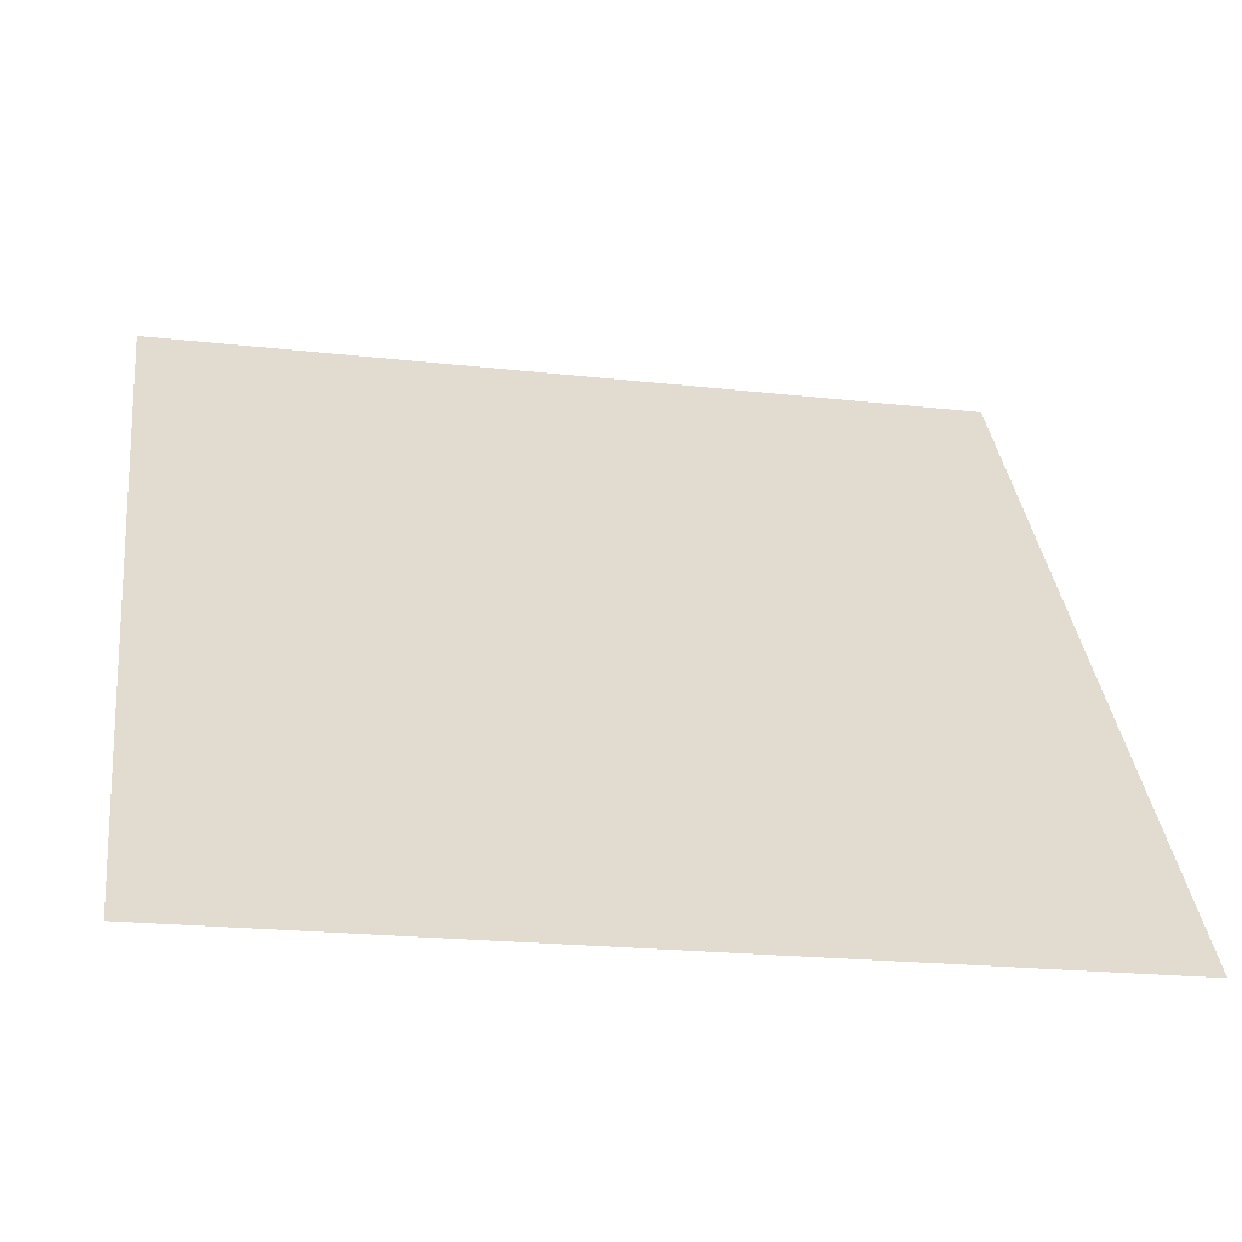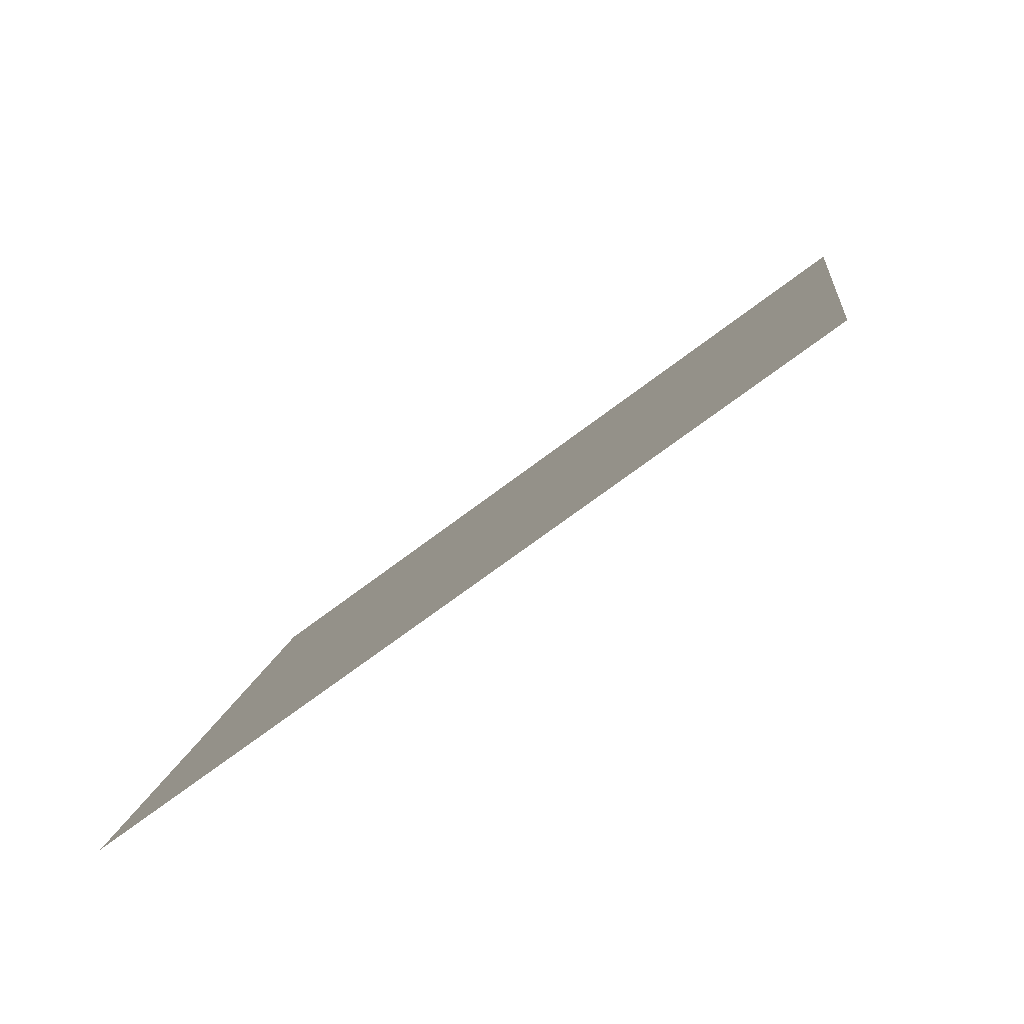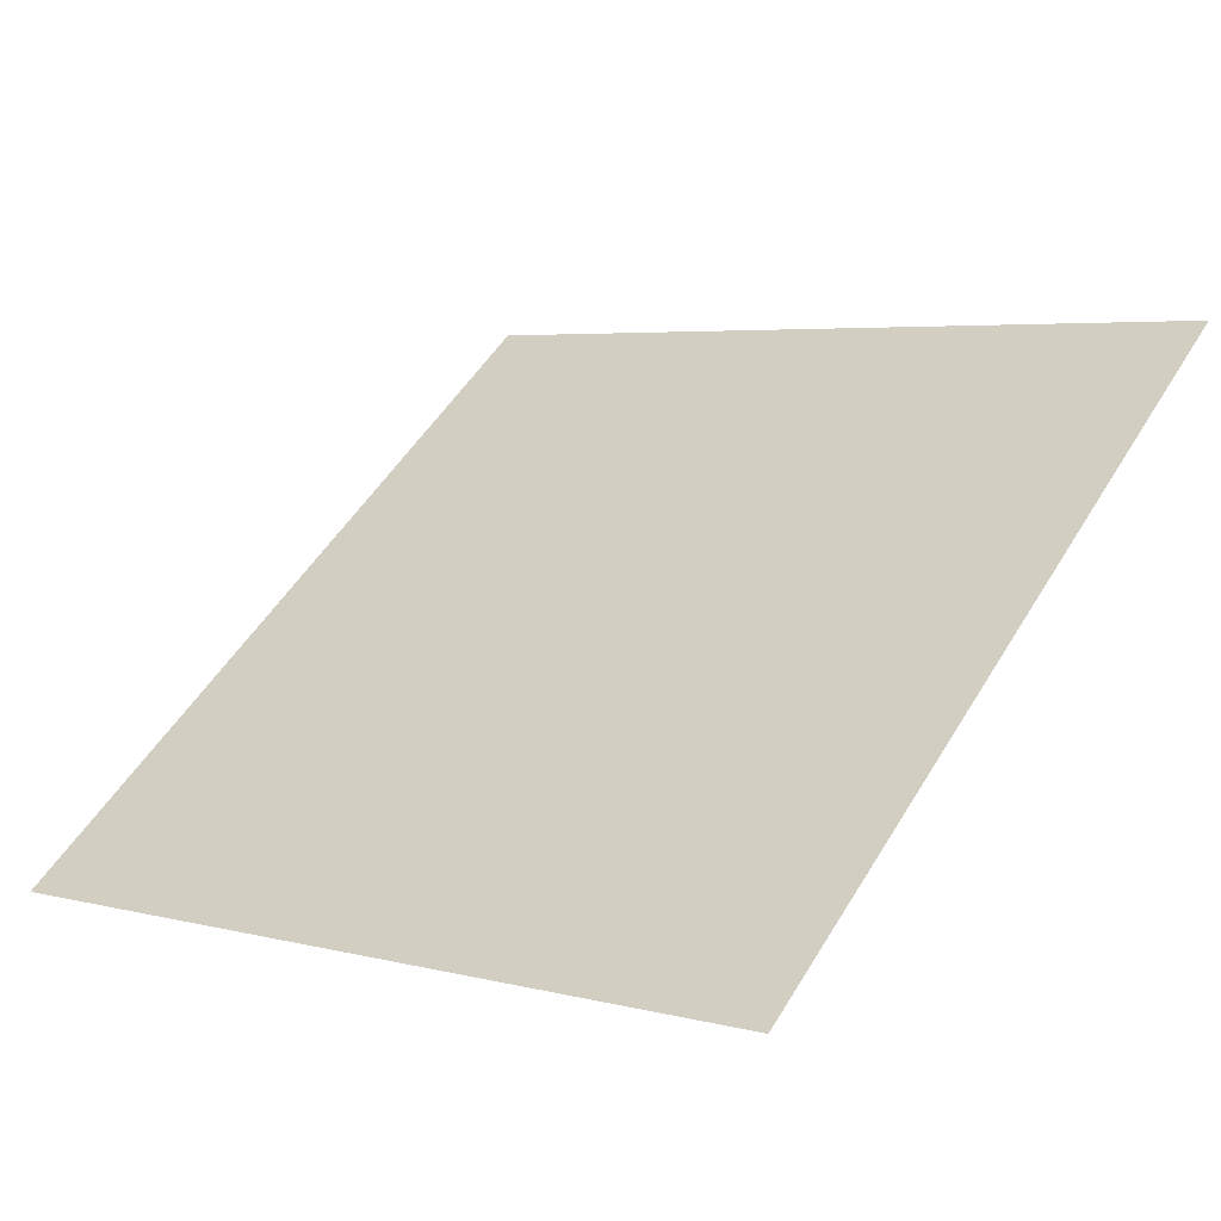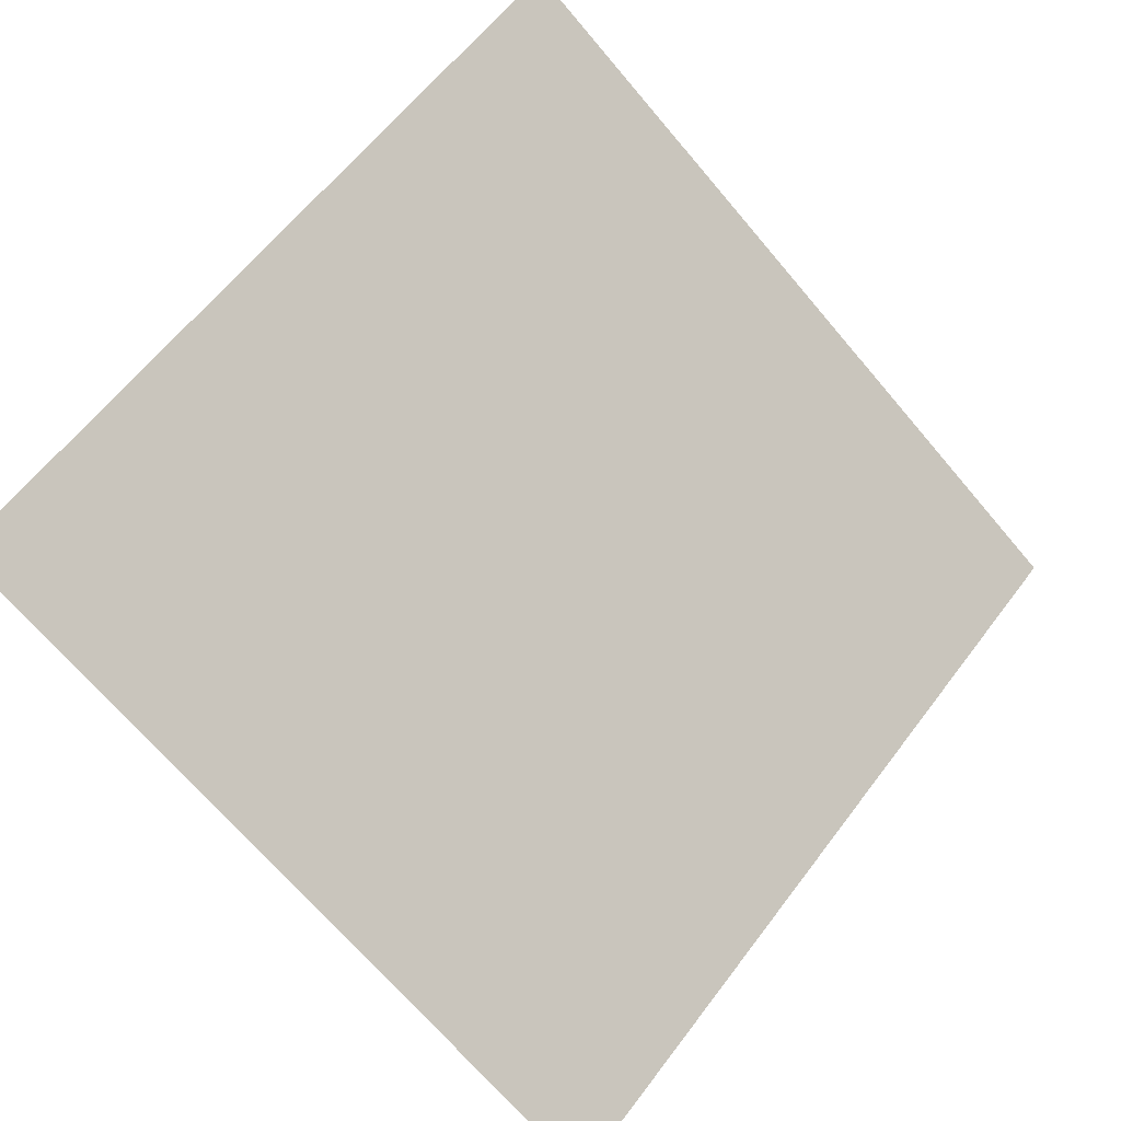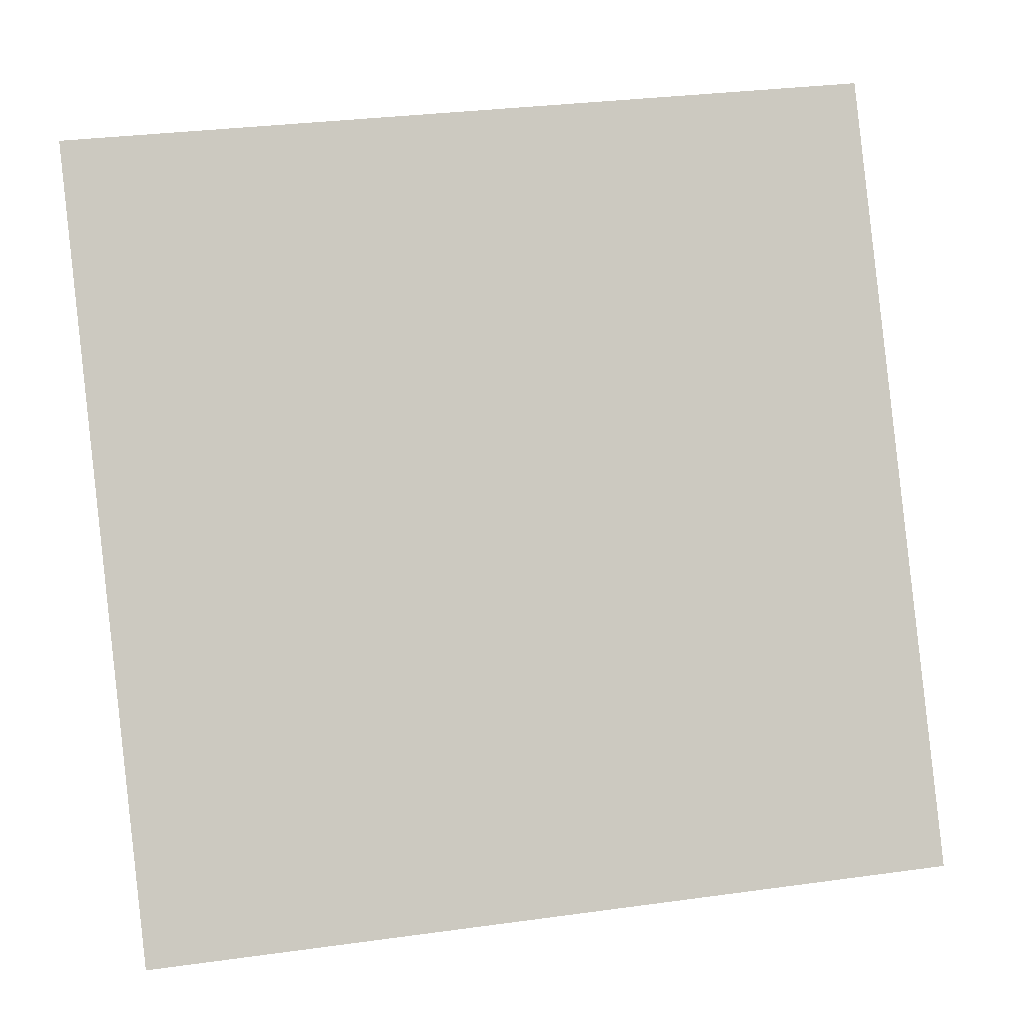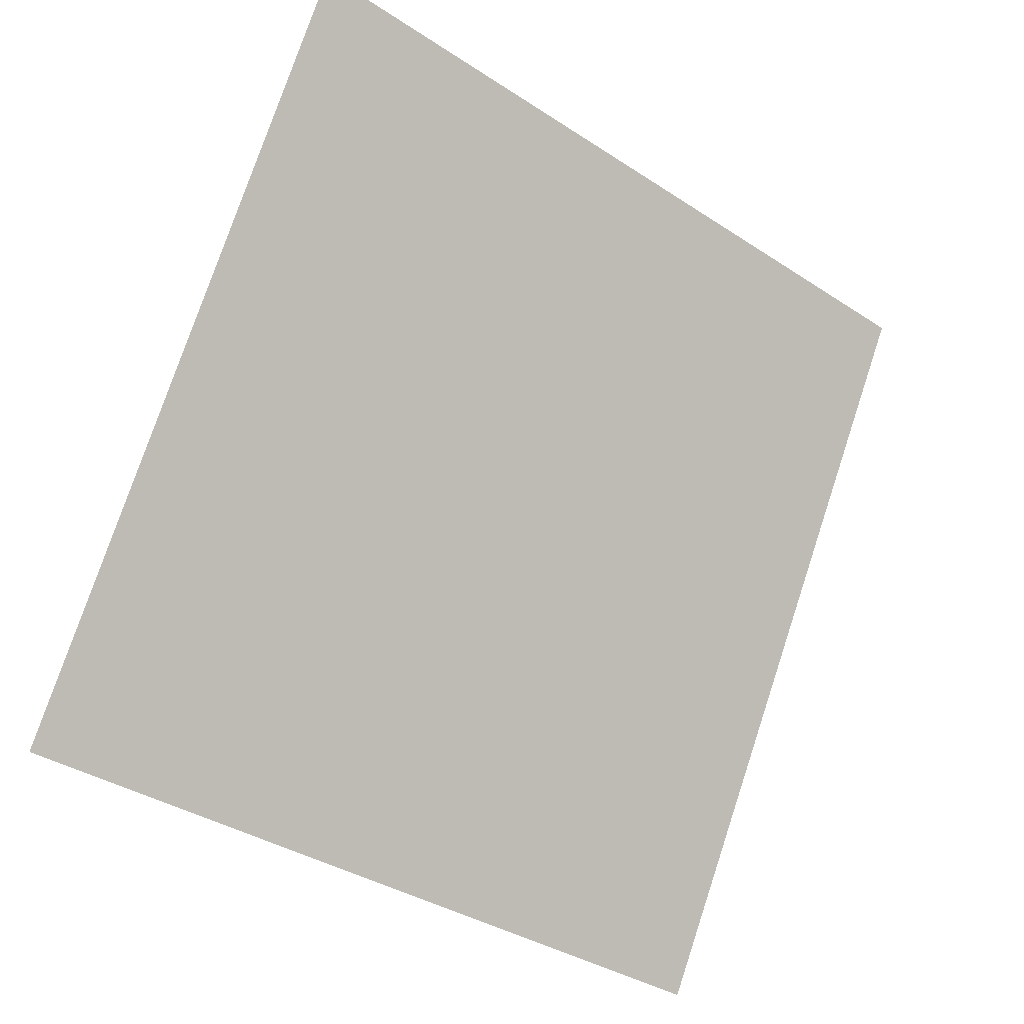
<metadata>
{"format":"obj","ext":"obj","renderer":"f3d","projection":"perspective","resolution":1024,"background":"white","views":[{"elev":-18.5,"azim":-12.9,"up":"+Z"},{"elev":11.8,"azim":-82.8,"up":"+Y"},{"elev":6.8,"azim":-139.9,"up":"+Y"},{"elev":58.5,"azim":127.3,"up":"+Y"},{"elev":34.8,"azim":-12.2,"up":"+Z"},{"elev":75.2,"azim":108.9,"up":"+Y"}]}
</metadata>
<code>
v 0.1795 0.6401 0.3162
v 0.173 0.6403 0.3163
v 0.1731 0.6442 0.3216
v 0.1796 0.644 0.3215
f 4 3 2 1

</code>
